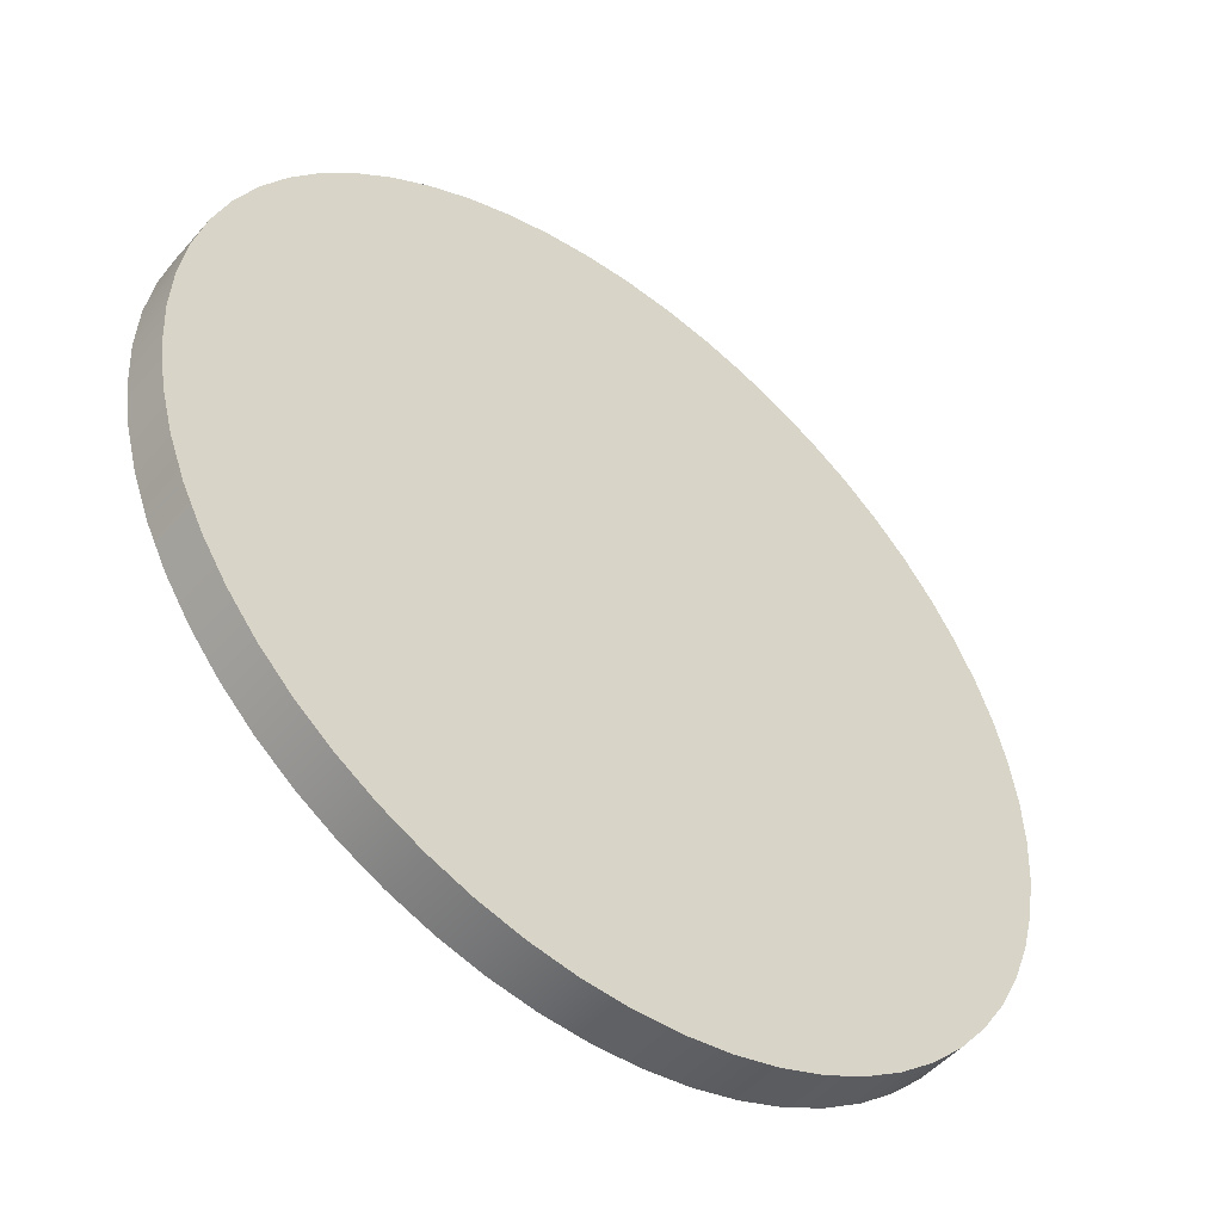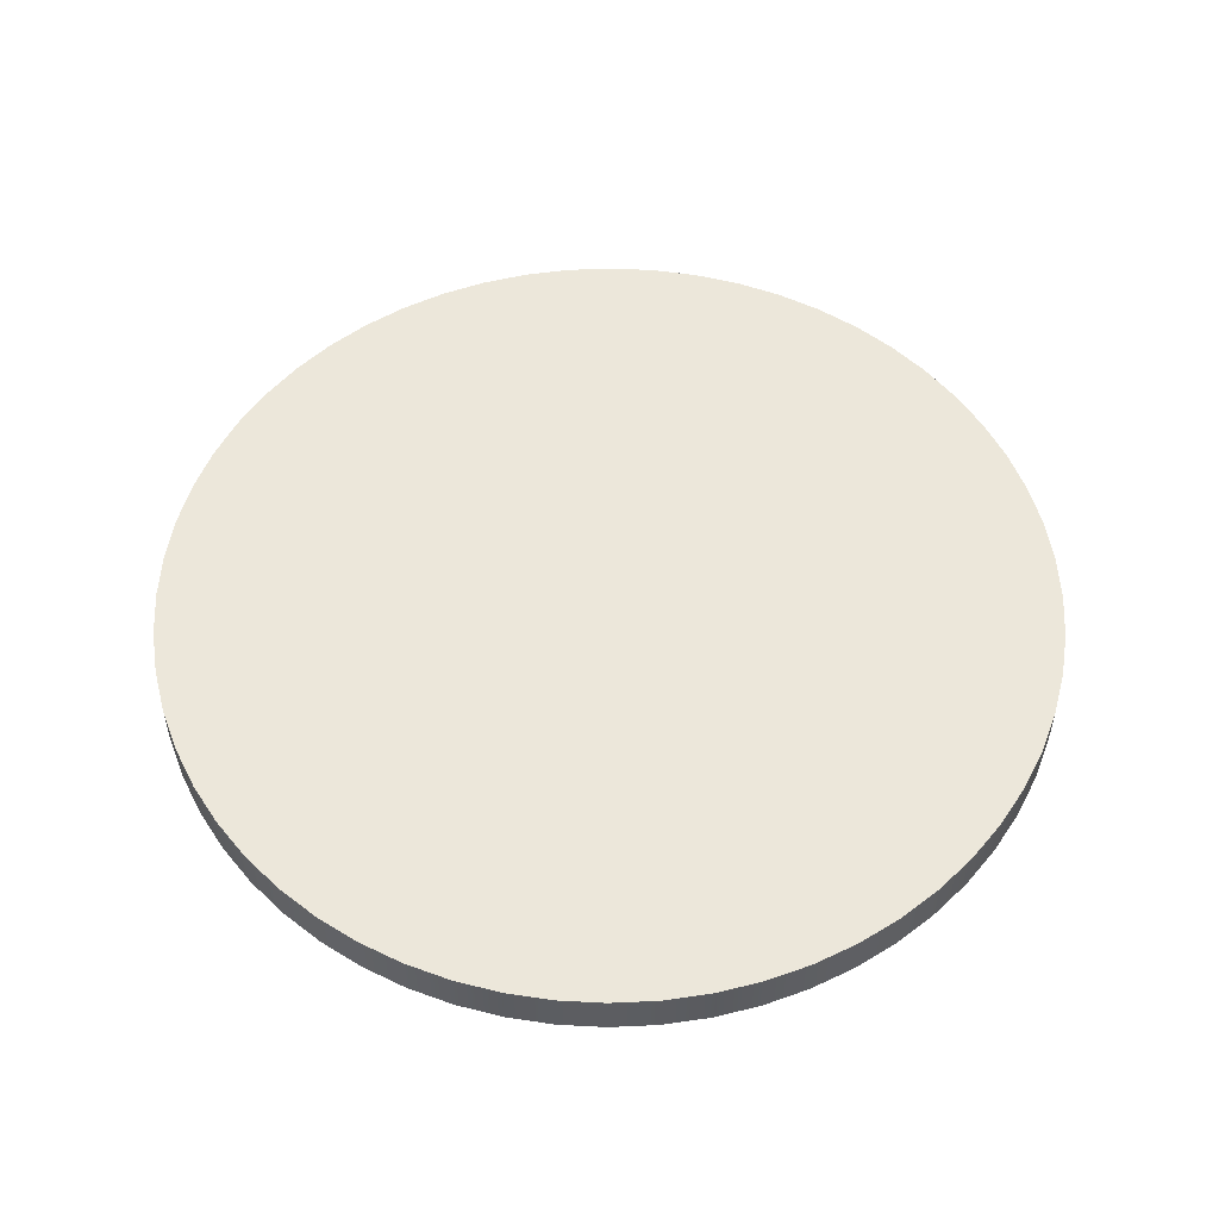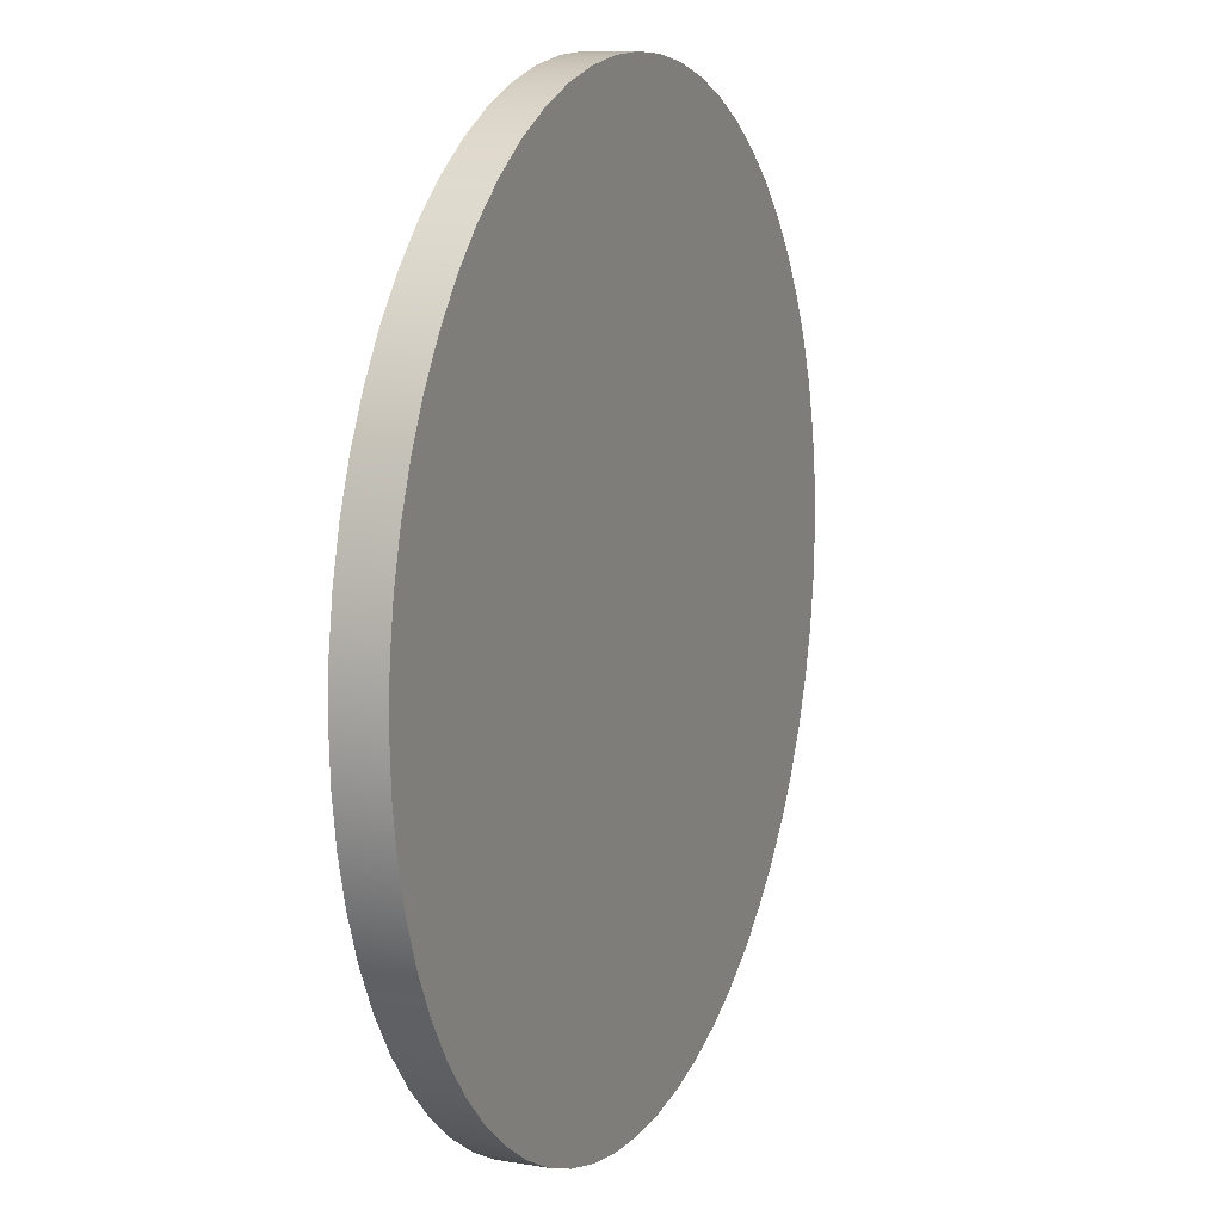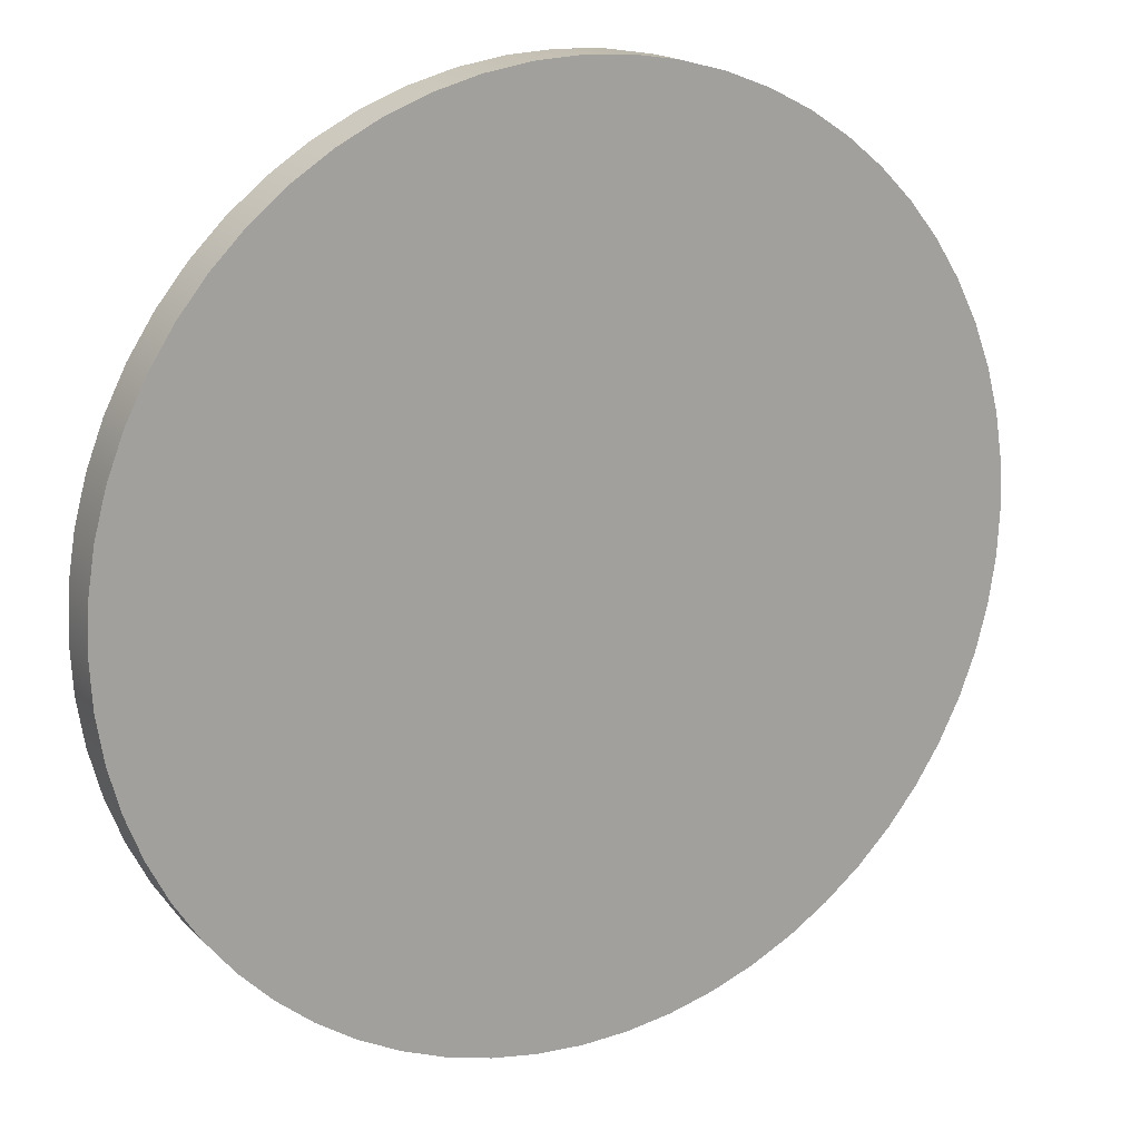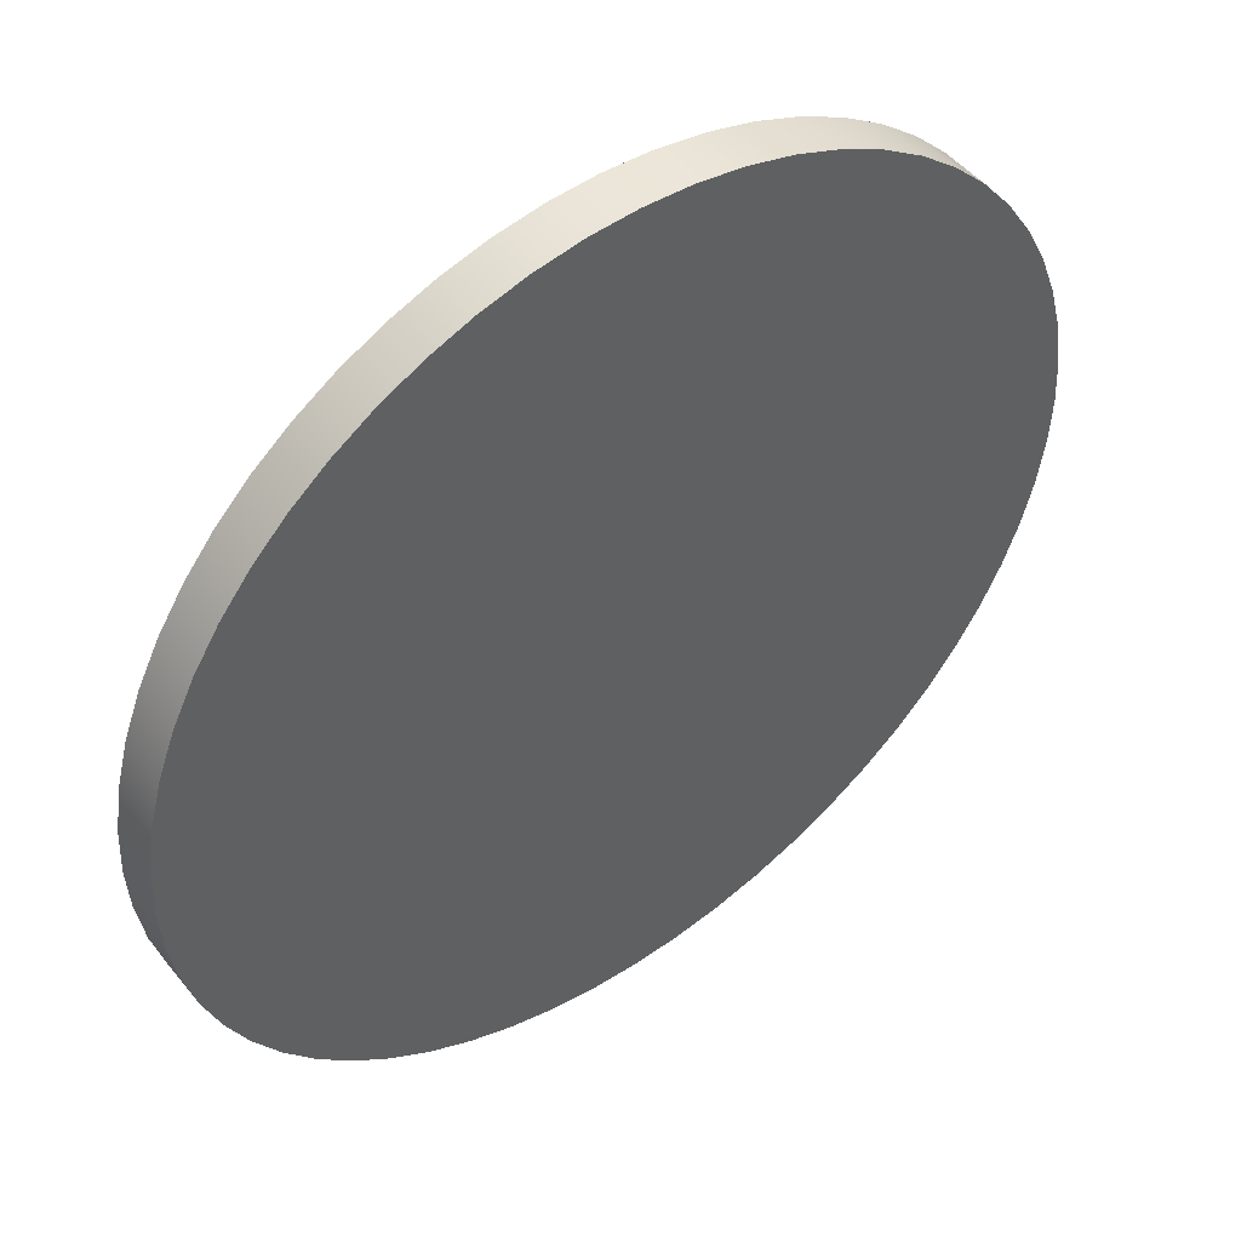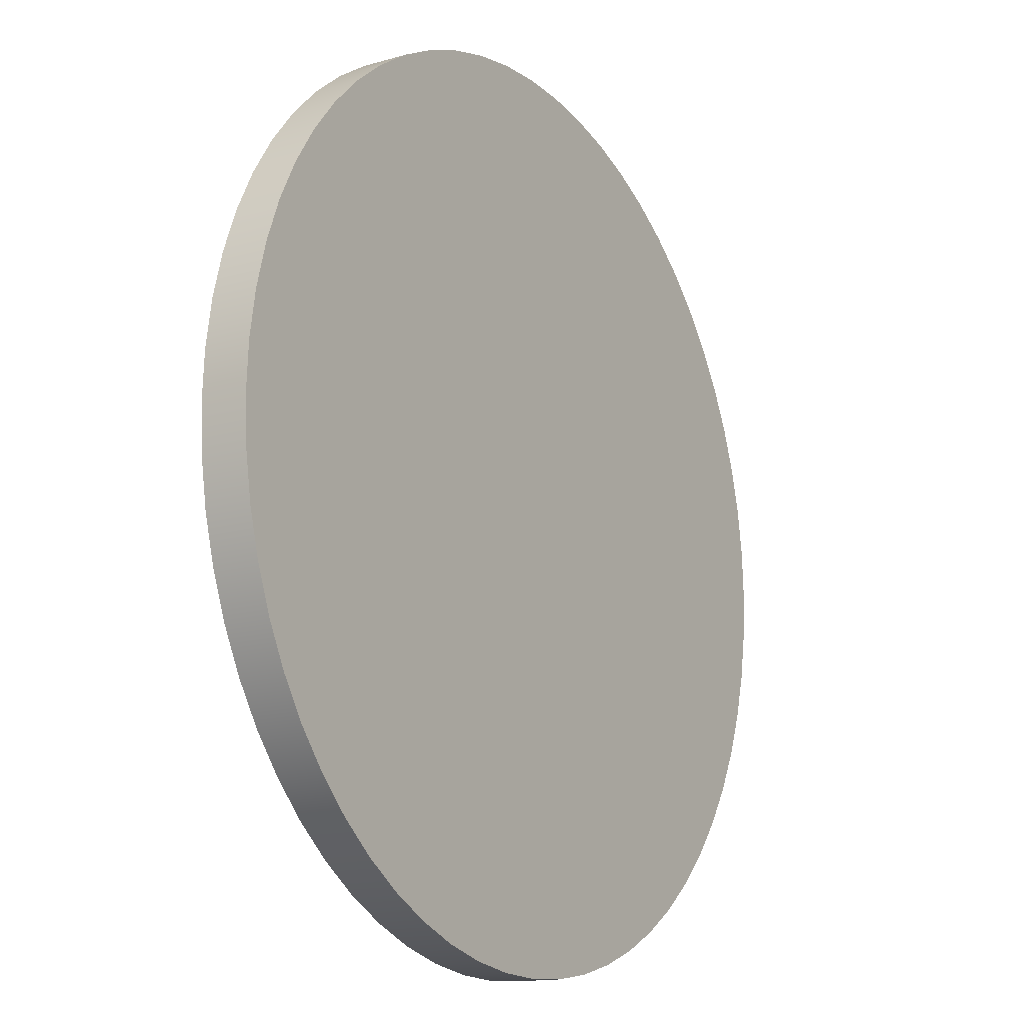
<metadata>
{"format":"obj","ext":"obj","renderer":"f3d","projection":"perspective","resolution":1024,"background":"white","views":[{"elev":-49.5,"azim":-39.1,"up":"+Z"},{"elev":53.5,"azim":-95.8,"up":"+Y"},{"elev":11.1,"azim":112.5,"up":"+Z"},{"elev":17.3,"azim":-28.7,"up":"+Z"},{"elev":48.4,"azim":143.0,"up":"+Z"},{"elev":-14.6,"azim":-57.9,"up":"+Z"}]}
</metadata>
<code>
v -2.832 0 1
v -2.806 0 0.4949
v -2.727 0 -0.004666
v -2.596 0 -0.4932
v -2.414 0 -0.9654
v -2.185 0 -1.416
v -1.909 0 -1.84
v -1.591 0 -2.233
v -1.233 0 -2.591
v -0.8403 0 -2.909
v -0.4161 0 -3.185
v 0.03458 0 -3.414
v 0.5068 0 -3.596
v 0.9953 0 -3.727
v 1.495 0 -3.806
v 2 0 -3.832
v 2.505 0 -3.806
v 3.005 0 -3.727
v 3.493 0 -3.596
v 3.965 0 -3.414
v 4.416 0 -3.185
v 4.84 0 -2.909
v 5.233 0 -2.591
v 5.591 0 -2.233
v 5.909 0 -1.84
v 6.185 0 -1.416
v 6.414 0 -0.9654
v 6.596 0 -0.4932
v 6.727 0 -0.004666
v 6.806 0 0.4949
v 6.832 0 1
v 6.806 0 1.505
v 6.727 0 2.005
v 6.596 0 2.493
v 6.414 0 2.965
v 6.185 0 3.416
v 5.909 0 3.84
v 5.591 0 4.233
v 5.233 0 4.591
v 4.84 0 4.909
v 4.416 0 5.185
v 3.965 0 5.414
v 3.493 0 5.596
v 3.005 0 5.727
v 2.505 0 5.806
v 2 0 5.832
v 1.495 0 5.806
v 0.9953 0 5.727
v 0.5068 0 5.596
v 0.03458 0 5.414
v -0.4161 0 5.185
v -0.8403 0 4.909
v -1.233 0 4.591
v -1.591 0 4.233
v -1.909 0 3.84
v -2.185 0 3.416
v -2.414 0 2.965
v -2.596 0 2.493
v -2.727 0 2.005
v -2.806 0 1.505
v -2.832 0.5 1
v -2.806 0.5 0.4949
v -2.727 0.5 -0.004666
v -2.596 0.5 -0.4932
v -2.414 0.5 -0.9654
v -2.185 0.5 -1.416
v -1.909 0.5 -1.84
v -1.591 0.5 -2.233
v -1.233 0.5 -2.591
v -0.8403 0.5 -2.909
v -0.4161 0.5 -3.185
v 0.03458 0.5 -3.414
v 0.5068 0.5 -3.596
v 0.9953 0.5 -3.727
v 1.495 0.5 -3.806
v 2 0.5 -3.832
v 2.505 0.5 -3.806
v 3.005 0.5 -3.727
v 3.493 0.5 -3.596
v 3.965 0.5 -3.414
v 4.416 0.5 -3.185
v 4.84 0.5 -2.909
v 5.233 0.5 -2.591
v 5.591 0.5 -2.233
v 5.909 0.5 -1.84
v 6.185 0.5 -1.416
v 6.414 0.5 -0.9654
v 6.596 0.5 -0.4932
v 6.727 0.5 -0.004666
v 6.806 0.5 0.4949
v 6.832 0.5 1
v 6.806 0.5 1.505
v 6.727 0.5 2.005
v 6.596 0.5 2.493
v 6.414 0.5 2.965
v 6.185 0.5 3.416
v 5.909 0.5 3.84
v 5.591 0.5 4.233
v 5.233 0.5 4.591
v 4.84 0.5 4.909
v 4.416 0.5 5.185
v 3.965 0.5 5.414
v 3.493 0.5 5.596
v 3.005 0.5 5.727
v 2.505 0.5 5.806
v 2 0.5 5.832
v 1.495 0.5 5.806
v 0.9953 0.5 5.727
v 0.5068 0.5 5.596
v 0.03458 0.5 5.414
v -0.4161 0.5 5.185
v -0.8403 0.5 4.909
v -1.233 0.5 4.591
v -1.591 0.5 4.233
v -1.909 0.5 3.84
v -2.185 0.5 3.416
v -2.414 0.5 2.965
v -2.596 0.5 2.493
v -2.727 0.5 2.005
v -2.806 0.5 1.505
v -2.832 0 1
v -2.806 0 1.505
v -2.727 0 2.005
v -2.596 0 2.493
v -2.414 0 2.965
v -2.185 0 3.416
v -1.909 0 3.84
v -1.591 0 4.233
v -1.233 0 4.591
v -0.8403 0 4.909
v -0.4161 0 5.185
v 0.03458 0 5.414
v 0.5068 0 5.596
v 0.9953 0 5.727
v 1.495 0 5.806
v 2 0 5.832
v 2.505 0 5.806
v 3.005 0 5.727
v 3.493 0 5.596
v 3.965 0 5.414
v 4.416 0 5.185
v 4.84 0 4.909
v 5.233 0 4.591
v 5.591 0 4.233
v 5.909 0 3.84
v 6.185 0 3.416
v 6.414 0 2.965
v 6.596 0 2.493
v 6.727 0 2.005
v 6.806 0 1.505
v 6.832 0 1
v 6.806 0 0.4949
v 6.727 0 -0.004666
v 6.596 0 -0.4932
v 6.414 0 -0.9654
v 6.185 0 -1.416
v 5.909 0 -1.84
v 5.591 0 -2.233
v 5.233 0 -2.591
v 4.84 0 -2.909
v 4.416 0 -3.185
v 3.965 0 -3.414
v 3.493 0 -3.596
v 3.005 0 -3.727
v 2.505 0 -3.806
v 2 0 -3.832
v 1.495 0 -3.806
v 0.9953 0 -3.727
v 0.5068 0 -3.596
v 0.03458 0 -3.414
v -0.4161 0 -3.185
v -0.8403 0 -2.909
v -1.233 0 -2.591
v -1.591 0 -2.233
v -1.909 0 -1.84
v -2.185 0 -1.416
v -2.414 0 -0.9654
v -2.596 0 -0.4932
v -2.727 0 -0.004666
v -2.806 0 0.4949
v -2.832 0 1
v -2.832 0.5 1
v -2.832 0.5 1
v -2.806 0.5 1.505
v -2.727 0.5 2.005
v -2.596 0.5 2.493
v -2.414 0.5 2.965
v -2.185 0.5 3.416
v -1.909 0.5 3.84
v -1.591 0.5 4.233
v -1.233 0.5 4.591
v -0.8403 0.5 4.909
v -0.4161 0.5 5.185
v 0.03458 0.5 5.414
v 0.5068 0.5 5.596
v 0.9953 0.5 5.727
v 1.495 0.5 5.806
v 2 0.5 5.832
v 2.505 0.5 5.806
v 3.005 0.5 5.727
v 3.493 0.5 5.596
v 3.965 0.5 5.414
v 4.416 0.5 5.185
v 4.84 0.5 4.909
v 5.233 0.5 4.591
v 5.591 0.5 4.233
v 5.909 0.5 3.84
v 6.185 0.5 3.416
v 6.414 0.5 2.965
v 6.596 0.5 2.493
v 6.727 0.5 2.005
v 6.806 0.5 1.505
v 6.832 0.5 1
v 6.806 0.5 0.4949
v 6.727 0.5 -0.004666
v 6.596 0.5 -0.4932
v 6.414 0.5 -0.9654
v 6.185 0.5 -1.416
v 5.909 0.5 -1.84
v 5.591 0.5 -2.233
v 5.233 0.5 -2.591
v 4.84 0.5 -2.909
v 4.416 0.5 -3.185
v 3.965 0.5 -3.414
v 3.493 0.5 -3.596
v 3.005 0.5 -3.727
v 2.505 0.5 -3.806
v 2 0.5 -3.832
v 1.495 0.5 -3.806
v 0.9953 0.5 -3.727
v 0.5068 0.5 -3.596
v 0.03458 0.5 -3.414
v -0.4161 0.5 -3.185
v -0.8403 0.5 -2.909
v -1.233 0.5 -2.591
v -1.591 0.5 -2.233
v -1.909 0.5 -1.84
v -2.185 0.5 -1.416
v -2.414 0.5 -0.9654
v -2.596 0.5 -0.4932
v -2.727 0.5 -0.004666
v -2.806 0.5 0.4949
f 2 30 1
f 1 30 31
f 1 31 60
f 60 31 32
f 60 32 59
f 59 32 33
f 59 33 58
f 58 33 34
f 58 34 57
f 57 34 35
f 57 35 56
f 56 35 36
f 56 36 55
f 55 36 37
f 55 37 54
f 54 37 38
f 54 38 53
f 53 38 39
f 53 39 52
f 52 39 40
f 52 40 51
f 51 40 41
f 51 41 50
f 50 41 42
f 50 42 49
f 49 42 43
f 49 43 48
f 48 43 44
f 48 44 47
f 47 44 45
f 47 45 46
f 30 2 29
f 29 2 3
f 29 3 28
f 28 3 4
f 28 4 27
f 27 4 5
f 27 5 26
f 26 5 6
f 26 6 25
f 25 6 7
f 25 7 24
f 24 7 8
f 24 8 23
f 23 8 9
f 23 9 22
f 22 9 10
f 22 10 21
f 21 10 11
f 21 11 20
f 20 11 12
f 20 12 19
f 19 12 13
f 19 13 18
f 18 13 14
f 18 14 17
f 17 14 15
f 17 15 16
f 62 180 61
f 61 180 181
f 182 121 120
f 120 121 122
f 120 122 119
f 119 122 123
f 119 123 118
f 118 123 124
f 118 124 117
f 117 124 125
f 117 125 116
f 116 125 126
f 116 126 115
f 115 126 127
f 115 127 114
f 114 127 128
f 114 128 113
f 113 128 129
f 113 129 112
f 112 129 130
f 112 130 111
f 111 130 131
f 111 131 110
f 110 131 132
f 110 132 109
f 109 132 133
f 109 133 108
f 108 133 134
f 108 134 107
f 107 134 135
f 107 135 106
f 106 135 136
f 106 136 105
f 105 136 137
f 105 137 104
f 104 137 138
f 104 138 103
f 103 138 139
f 103 139 102
f 102 139 140
f 102 140 101
f 101 140 141
f 101 141 100
f 100 141 142
f 100 142 99
f 99 142 143
f 99 143 98
f 98 143 144
f 98 144 97
f 97 144 145
f 97 145 96
f 96 145 146
f 96 146 95
f 95 146 147
f 95 147 94
f 94 147 148
f 94 148 93
f 93 148 149
f 93 149 92
f 92 149 150
f 92 150 91
f 91 150 151
f 91 151 90
f 90 151 152
f 90 152 89
f 89 152 153
f 89 153 88
f 88 153 154
f 88 154 87
f 87 154 155
f 87 155 86
f 86 155 156
f 86 156 85
f 85 156 157
f 85 157 84
f 84 157 158
f 84 158 83
f 83 158 159
f 83 159 82
f 82 159 160
f 82 160 81
f 81 160 161
f 81 161 80
f 80 161 162
f 80 162 79
f 79 162 163
f 79 163 78
f 78 163 164
f 78 164 77
f 77 164 165
f 77 165 76
f 76 165 166
f 76 166 75
f 75 166 167
f 75 167 74
f 74 167 168
f 74 168 73
f 73 168 169
f 73 169 72
f 72 169 170
f 72 170 71
f 71 170 171
f 71 171 70
f 70 171 172
f 70 172 69
f 69 172 173
f 69 173 68
f 68 173 174
f 68 174 67
f 67 174 175
f 67 175 66
f 66 175 176
f 66 176 65
f 65 176 177
f 65 177 64
f 64 177 178
f 64 178 63
f 63 178 179
f 63 179 62
f 62 179 180
f 184 212 183
f 183 212 213
f 183 213 242
f 242 213 214
f 242 214 241
f 241 214 215
f 241 215 240
f 240 215 216
f 240 216 239
f 239 216 217
f 239 217 238
f 238 217 218
f 238 218 237
f 237 218 219
f 237 219 236
f 236 219 220
f 236 220 235
f 235 220 221
f 235 221 234
f 234 221 222
f 234 222 233
f 233 222 223
f 233 223 232
f 232 223 224
f 232 224 231
f 231 224 225
f 231 225 230
f 230 225 226
f 230 226 229
f 229 226 227
f 229 227 228
f 212 184 211
f 211 184 185
f 211 185 210
f 210 185 186
f 210 186 209
f 209 186 187
f 209 187 208
f 208 187 188
f 208 188 207
f 207 188 189
f 207 189 206
f 206 189 190
f 206 190 205
f 205 190 191
f 205 191 204
f 204 191 192
f 204 192 203
f 203 192 193
f 203 193 202
f 202 193 194
f 202 194 201
f 201 194 195
f 201 195 200
f 200 195 196
f 200 196 199
f 199 196 197
f 199 197 198

</code>
